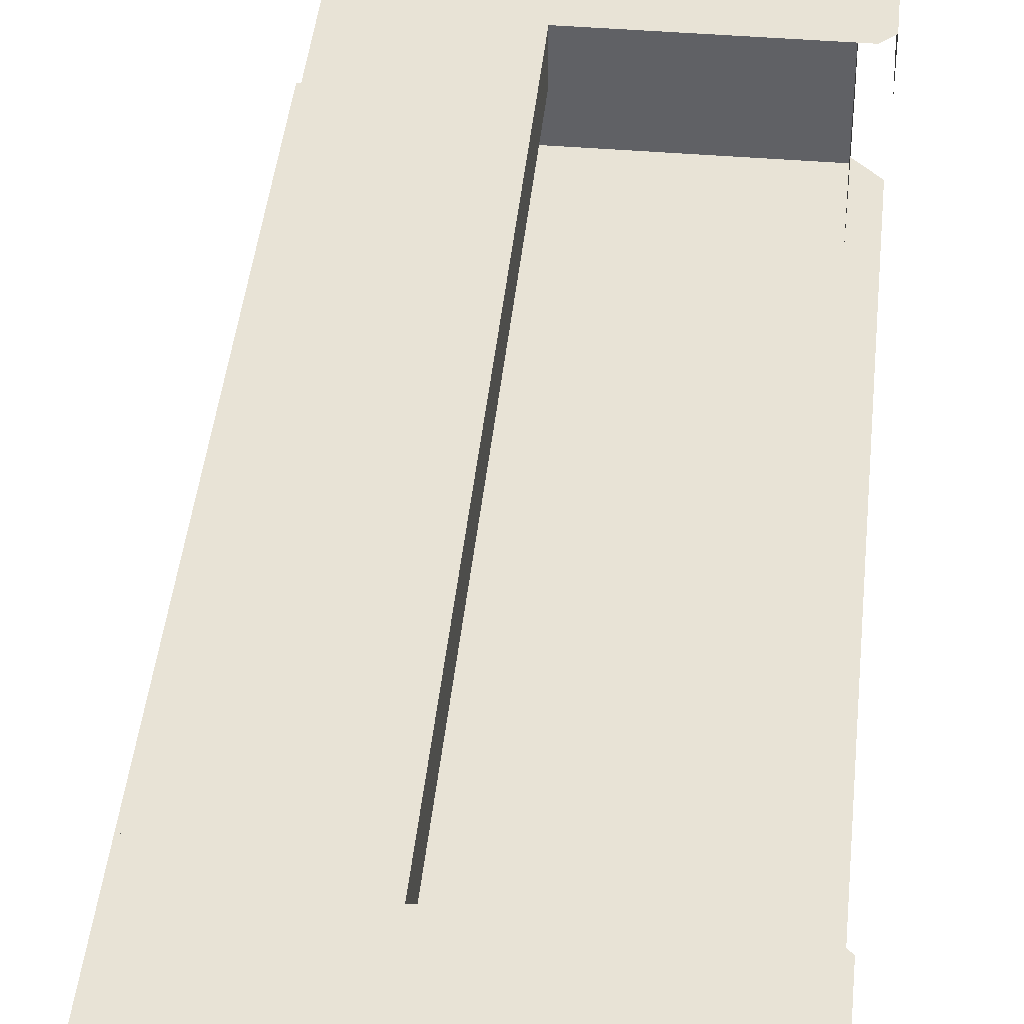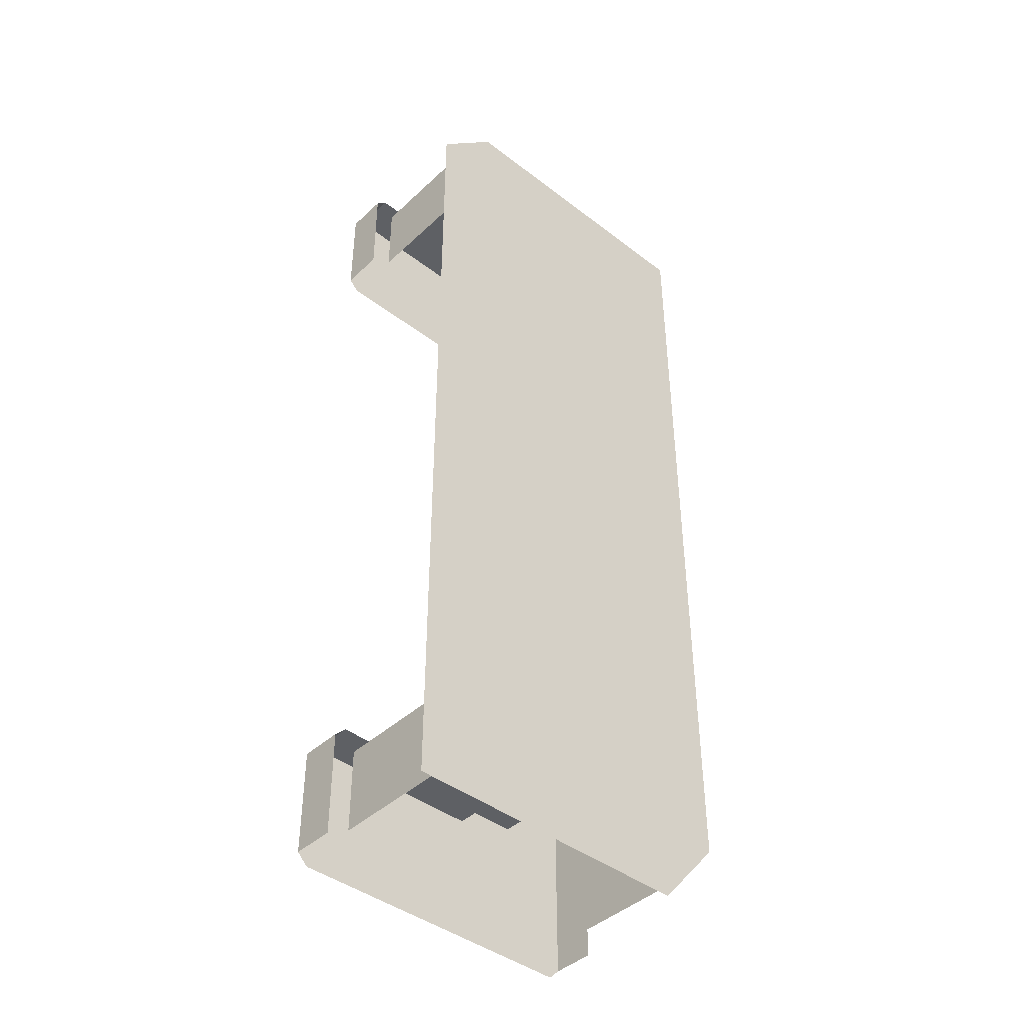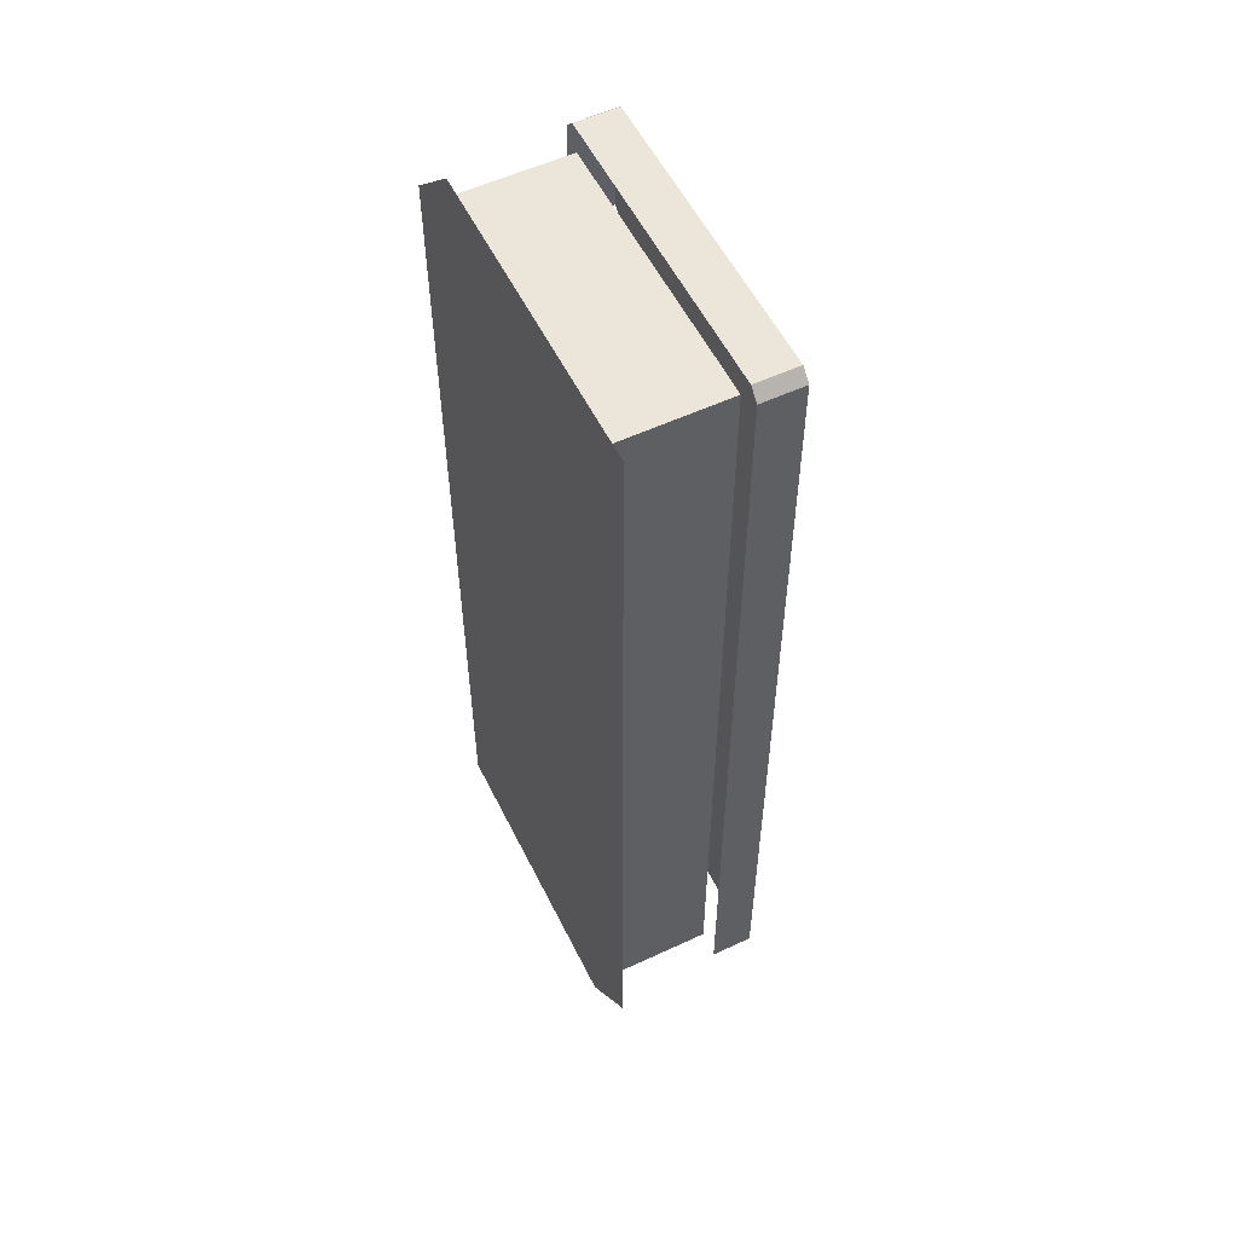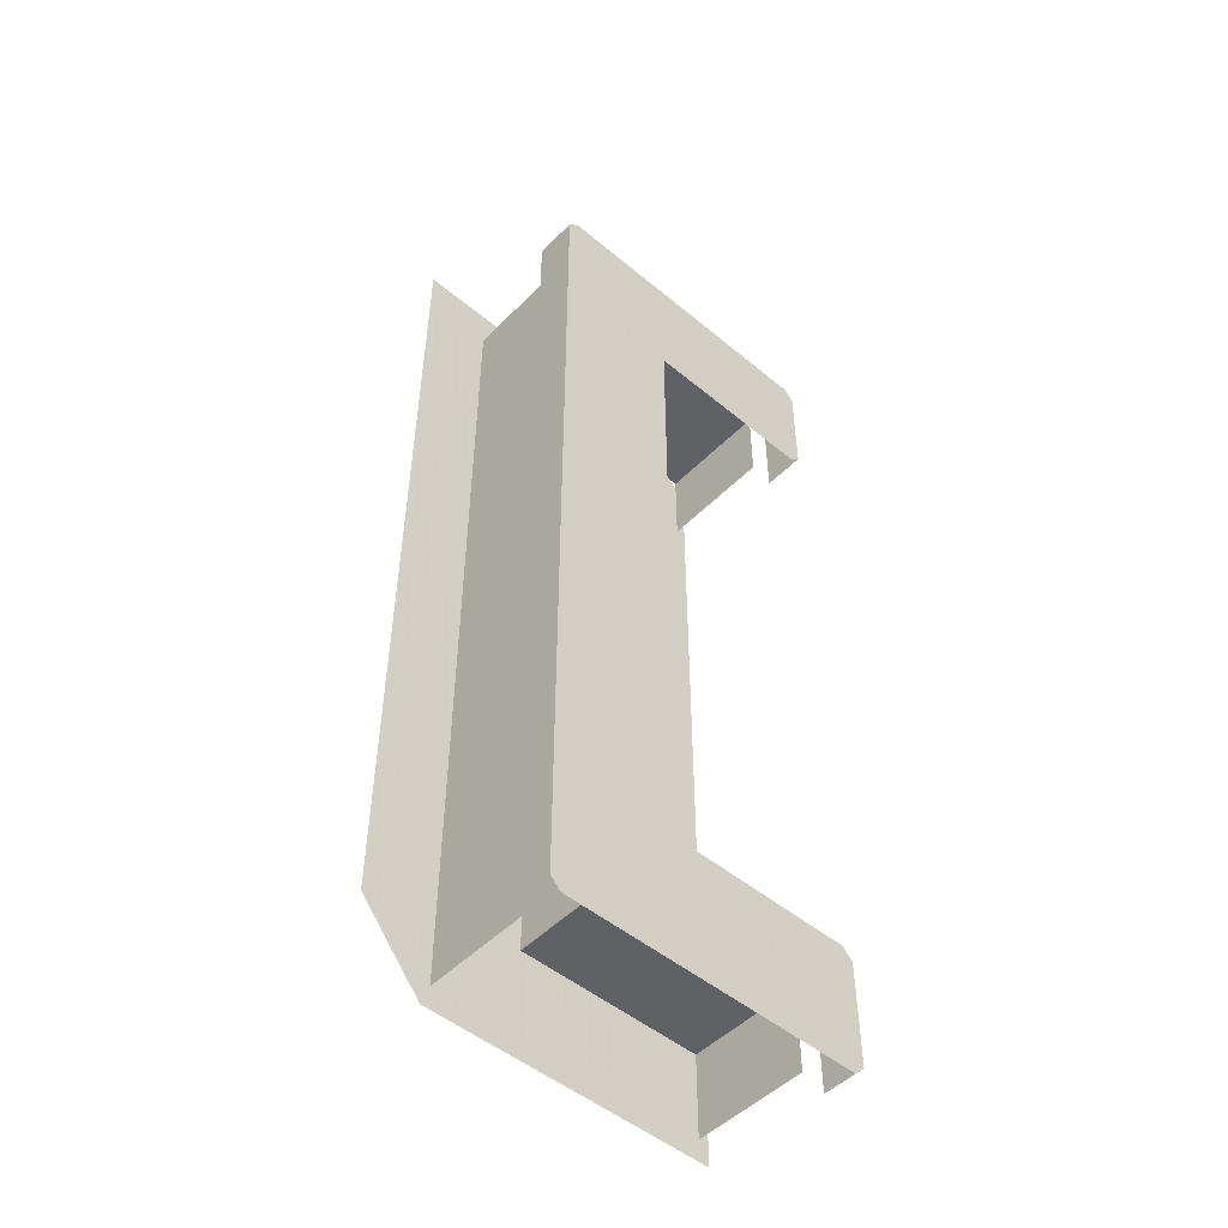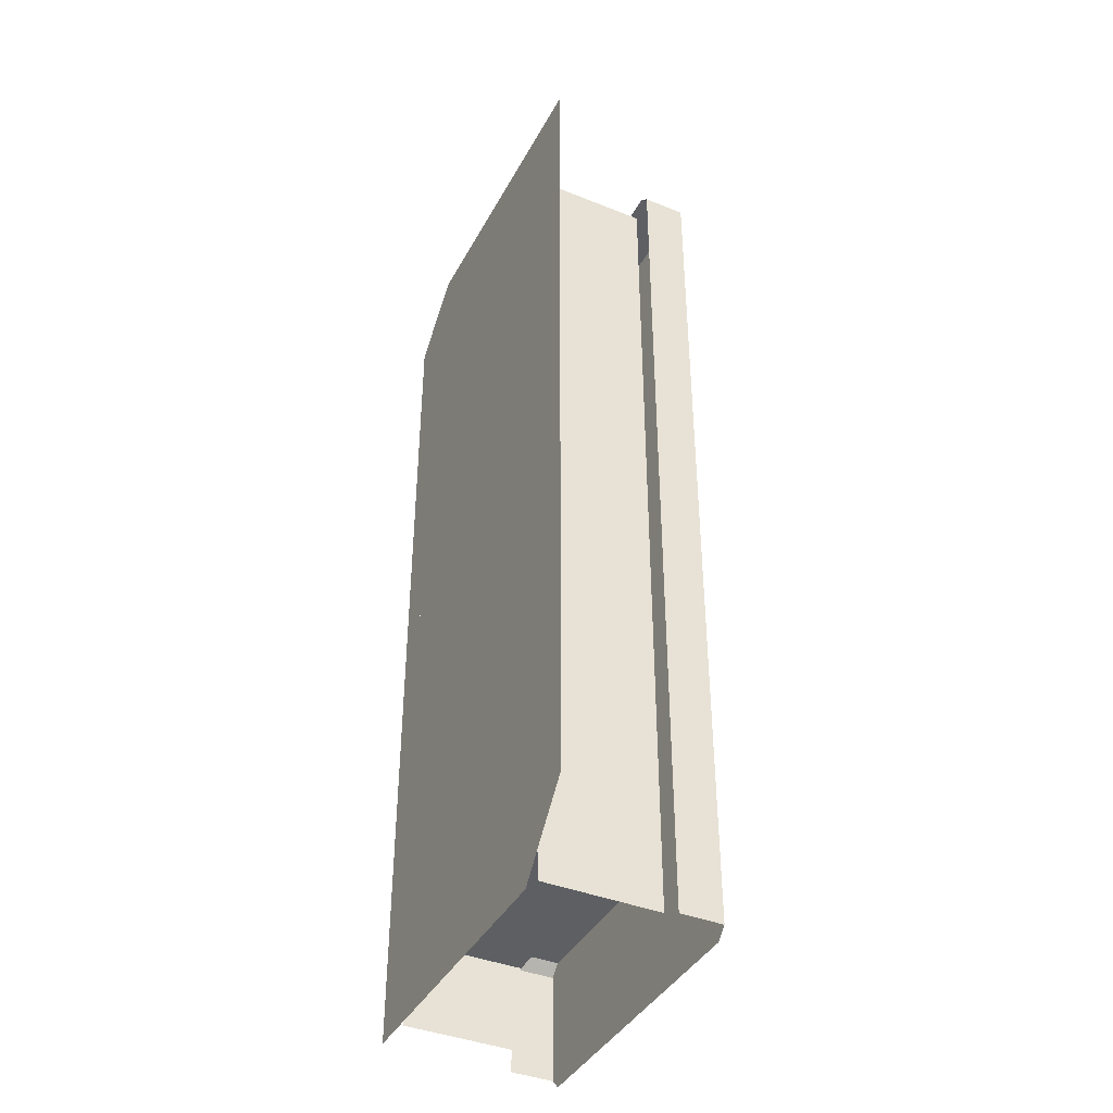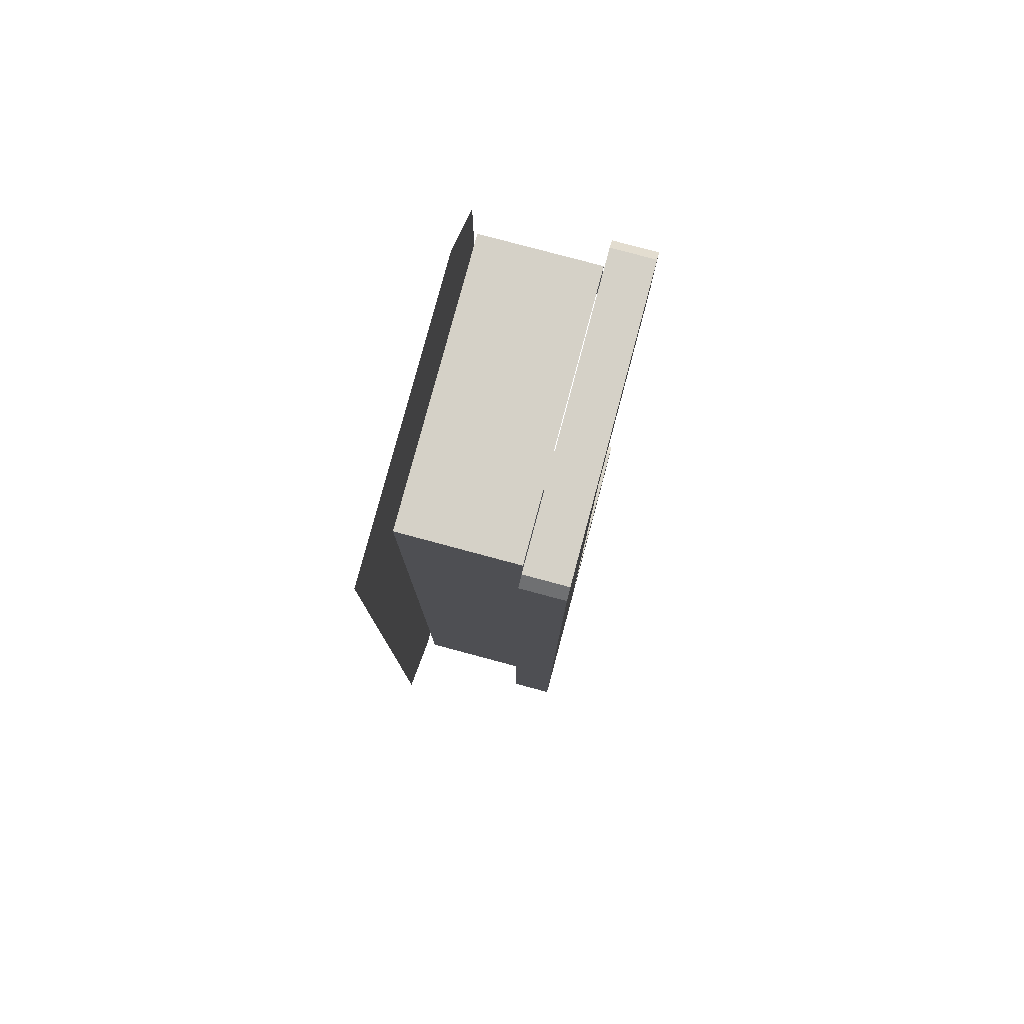
<metadata>
{"format":"obj","ext":"obj","renderer":"f3d","projection":"perspective","resolution":1024,"background":"white","views":[{"elev":41.4,"azim":-174.3,"up":"+Y"},{"elev":-42.8,"azim":-42.3,"up":"+Z"},{"elev":55.6,"azim":63.9,"up":"+Z"},{"elev":-49.9,"azim":137.6,"up":"+Z"},{"elev":-40.3,"azim":63.8,"up":"+Z"},{"elev":79.5,"azim":105.0,"up":"+Z"}]}
</metadata>
<code>
o Object.1
v 14.16 -8 13
v 17 -8 13
v 17 -8 -5
v 11 -8 -12
v 11 -8 13
v -4.556 -8 13
v -17 -8 -12
v -17 -8 13
v 11 -7 -11
v 11 3.856 -11
v 11 -7 -3
v 11 3.856 -3
v 13 8 -1
v 13 4 -1
v 13 8 -12
v 13 4 -12
v -17 8 -12
v -17 8 -2
v -16 8 -13
v -16 8 -1
v 1 8 -13
v 1 8 -1
v 1 8 -13
v 1 8 -1
v 12 8 -13
v 13 8 -12
v 3 -7 -3
v 3 3.856 -3
v -15 -7 -3
v -15 3.856 -3
v -15 -7 -11
v -15 -7 -3
v -15 3.856 -11
v -15 3.856 -3
v -17 8 -2
v -17 4 -2
v -16 8 -1
v -16 4 -1
v -17 8 -12
v -17 4 -12
v -17 8 -2
v -17 4 -2
v 1 4 -1
v 1 8 -1
v -16 4 -1
v -16 8 -1
v 13 8 -12
v 1 8 -1
v 13 8 -1
v 11 -7 13
v 11 -2.347 13
v 11 3.856 13
v 13 8 13
v 13 5.667 13
v 13 4 13
v 3 3.856 13
v 3 -7 -3
v 3 -0.7963 13
v 3 3.856 -3
v 3 -7 13
v 1 8 13
v 1 4 -1
v 1 6.333 13
v 1 8 -1
v 1 4 13
v 13 8 13
v 1 8 -1
v 8 8 13
v 13 8 -1
v 1 8 13
f 1 2 3
f 1 4 5
f 1 3 4
f 6 5 4
f 6 7 8
f 6 4 7
f 9 10 11
f 10 12 11
f 13 14 15
f 14 16 15
f 17 18 19
f 18 20 19
f 19 20 21
f 20 22 21
f 23 24 25
f 24 26 25
f 27 28 29
f 28 30 29
f 31 32 33
f 32 34 33
f 35 36 37
f 37 36 38
f 39 40 41
f 40 42 41
f 43 44 45
f 44 46 45
f 47 48 49
f 50 12 51
f 50 11 12
f 52 51 12
f 53 54 13
f 55 13 54
f 55 14 13
f 56 57 58
f 56 59 57
f 60 58 57
f 61 62 63
f 61 64 62
f 65 63 62
f 66 67 68
f 66 69 67
f 70 68 67
o Object.2
v 17 -8 77.04
v 17 -8 71.04
v 11 -8 77.04
v 11 -8 71.04
v -11 -8 77.04
v -17 -8 71.04
v 14.16 -8 51.04
v 17 -8 71.04
v 17 -8 51.04
v 11 -8 71.04
v 11 -8 51.04
v -4.556 -8 51.04
v -17 -8 71.04
v -17 -8 51.04
v 11 -7 63.04
v 11 3.856 63.04
v 11 -7 71.04
v 11 3.856 71.04
v 13 8 72.04
v 13 4 72.04
v 13 8 61.04
v 13 4 61.04
v -17 8 62.04
v -17 8 72.04
v -16 8 61.04
v -16 8 73.04
v 1 8 61.04
v 1 8 73.04
v 12 4 73.04
v 12 8 73.04
v 1 4 73.04
v 1 8 73.04
v -16 4 73.04
v -16 8 73.04
v 13 8 61.04
v 1 8 61.04
v 13 8 72.04
v 12 8 73.04
v 0.9346 -7 71.04
v 0.9346 3.856 71.04
v -15 -7 71.04
v -15 3.856 71.04
v -15 3.856 63.04
v -15 -7 63.04
v -15 3.856 71.04
v -15 -7 71.04
v 11 3.856 71.04
v 0.9346 3.856 71.04
v 11 -7 71.04
v 0.9346 -7 71.04
v 13 4 72.04
v 13 8 72.04
v 12 4 73.04
v 12 8 73.04
v -17 8 72.04
v -17 4 72.04
v -16 8 73.04
v -16 4 73.04
v -17 8 62.04
v -17 4 62.04
v -17 8 72.04
v -17 4 72.04
v 12 8 73.04
v 1 8 61.04
v 1 8 73.04
v 11 -7 51.04
v 11 -2.347 51.04
v 11 3.856 51.04
v 13 8 51.04
v 13 5.667 51.04
v 13 4 51.04
v 3 3.856 51.04
v 3 -0.7963 51.04
v 3 3.856 63.04
v 3 -7 51.04
v 3 -7 63.04
v 1 8 51.04
v 1 6.333 51.04
v 1 8 61.04
v 1 4 51.04
v 1 4 61.04
v 13 8 51.04
v 8 8 51.04
v 13 8 61.04
v 1 8 51.04
v 1 8 61.04
f 71 72 73
f 72 74 73
f 73 74 75
f 74 76 75
f 77 78 79
f 77 80 78
f 77 81 80
f 82 80 81
f 82 83 80
f 82 84 83
f 85 86 87
f 86 88 87
f 89 90 91
f 90 92 91
f 93 94 95
f 94 96 95
f 95 96 97
f 96 98 97
f 99 100 101
f 100 102 101
f 101 102 103
f 102 104 103
f 105 106 107
f 106 108 107
f 109 110 111
f 110 112 111
f 113 114 115
f 115 114 116
f 117 118 119
f 118 120 119
f 121 122 123
f 123 122 124
f 125 126 127
f 127 126 128
f 129 130 131
f 130 132 131
f 133 134 135
f 136 137 85
f 138 85 137
f 138 86 85
f 139 92 140
f 139 91 92
f 141 140 92
f 142 143 144
f 145 144 143
f 145 146 144
f 147 148 149
f 150 149 148
f 150 151 149
f 152 153 154
f 155 154 153
f 155 156 154
o Object.3
v 16.33 -8 13
v 17 -8 32.02
v 17 -8 13
v 13.33 -8 32.02
v 11 -8 13
v 11.86 -8 13
v 11 -8 32.02
v 4.008 -8 13
v -7.826 -8 32.02
v -17 -8 13
v -13.59 -8 13
v -17 -8 32.02
v 11 2.989 13
v 11 -7 32.02
v 11 2.714 13
v 11 -4.385 32.02
v 11 -7 13
v 11 3.856 13
v 11 3.856 32.02
v 13 8 13
v 13 4.791 32.02
v 13 7.961 13
v 13 8 32.02
v 13 4 32.02
v 13 7.951 13
v 13 4 13
v 3 -6.133 13
v 3 3.856 32.02
v 3 -5.858 13
v 3 1.241 32.02
v 3 3.856 13
v 3 -7 13
v 3 -7 32.02
v 1 4.039 13
v 1 8 32.02
v 1 4.049 13
v 1 7.209 32.02
v 1 8 13
v 1 4 13
v 1 4 32.02
v 1.118 8 13
v 13 8 32.02
v 1.147 8 13
v 10.63 8 32.02
v 13 8 13
v 1 8 13
v 1 8 32.02
f 157 158 159
f 157 160 158
f 161 160 162
f 161 163 160
f 157 162 160
f 164 163 161
f 164 165 163
f 166 165 167
f 166 168 165
f 164 167 165
f 169 170 171
f 169 172 170
f 173 171 170
f 174 172 169
f 174 175 172
f 176 177 178
f 176 179 177
f 178 180 181
f 178 177 180
f 182 181 180
f 183 184 185
f 183 186 184
f 187 185 184
f 188 186 183
f 188 189 186
f 190 191 192
f 190 193 191
f 194 192 191
f 195 193 190
f 195 196 193
f 197 198 199
f 197 200 198
f 201 199 198
f 202 200 197
f 202 203 200
o Object.4
v 16.33 -8 32.02
v 17 -8 51.04
v 17 -8 32.02
v 13.33 -8 51.04
v 11 -8 32.02
v 11.86 -8 32.02
v 11 -8 51.04
v 4.008 -8 32.02
v -7.826 -8 51.04
v -17 -8 32.02
v -13.59 -8 32.02
v -17 -8 51.04
v 11 2.989 32.02
v 11 -7 51.04
v 11 2.714 32.02
v 11 -4.385 51.04
v 11 -7 32.02
v 11 3.856 32.02
v 11 3.856 51.04
v 13 8 32.02
v 13 4.791 51.04
v 13 7.961 32.02
v 13 8 51.04
v 13 4 51.04
v 13 7.951 32.02
v 13 4 32.02
v 3 -6.133 32.02
v 3 3.856 51.04
v 3 -5.858 32.02
v 3 1.241 51.04
v 3 3.856 32.02
v 3 -7 32.02
v 3 -7 51.04
v 1 4.039 32.02
v 1 8 51.04
v 1 4.049 32.02
v 1 7.209 51.04
v 1 8 32.02
v 1 4 32.02
v 1 4 51.04
v 1.118 8 32.02
v 13 8 51.04
v 1.147 8 32.02
v 10.63 8 51.04
v 13 8 32.02
v 1 8 32.02
v 1 8 51.04
f 204 205 206
f 204 207 205
f 208 207 209
f 208 210 207
f 204 209 207
f 211 210 208
f 211 212 210
f 213 212 214
f 213 215 212
f 211 214 212
f 216 217 218
f 216 219 217
f 220 218 217
f 221 219 216
f 221 222 219
f 223 224 225
f 223 226 224
f 225 227 228
f 225 224 227
f 229 228 227
f 230 231 232
f 230 233 231
f 234 232 231
f 235 233 230
f 235 236 233
f 237 238 239
f 237 240 238
f 241 239 238
f 242 240 237
f 242 243 240
f 244 245 246
f 244 247 245
f 248 246 245
f 249 247 244
f 249 250 247

</code>
